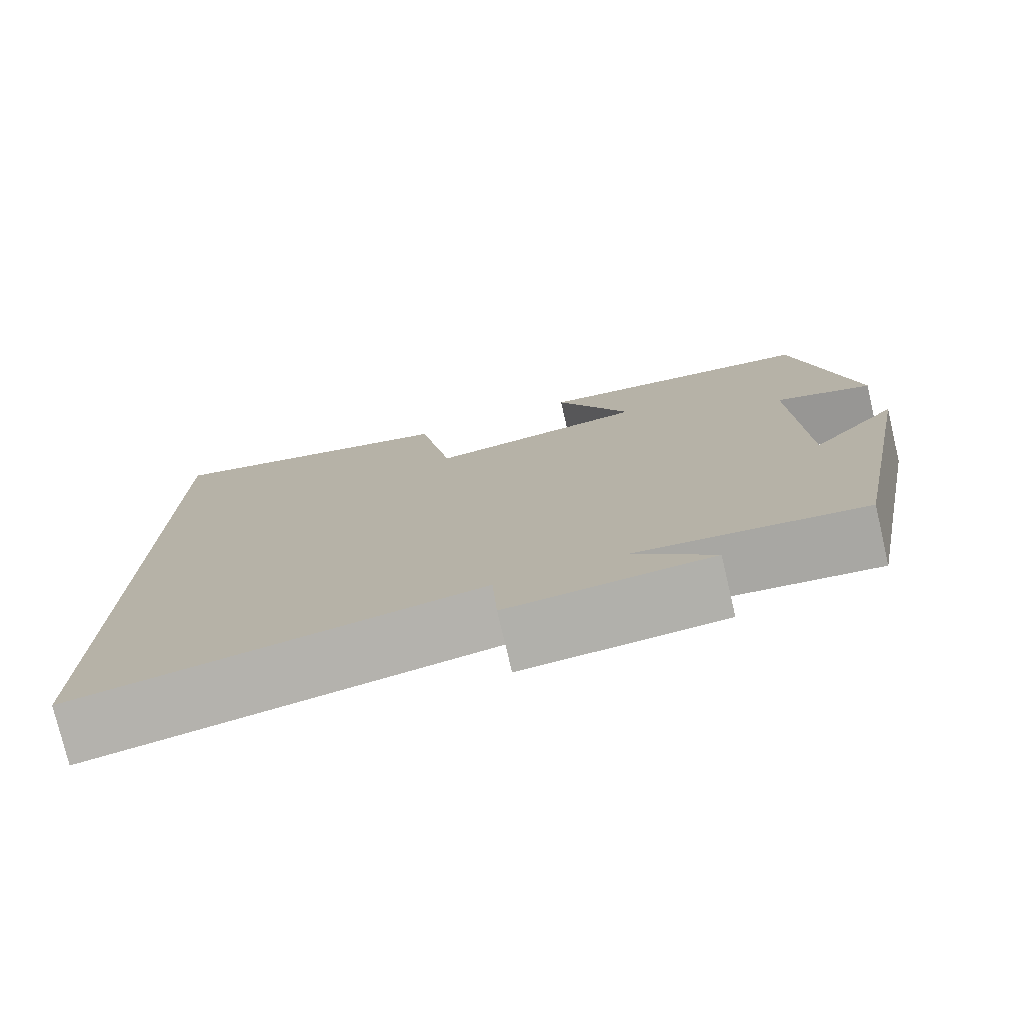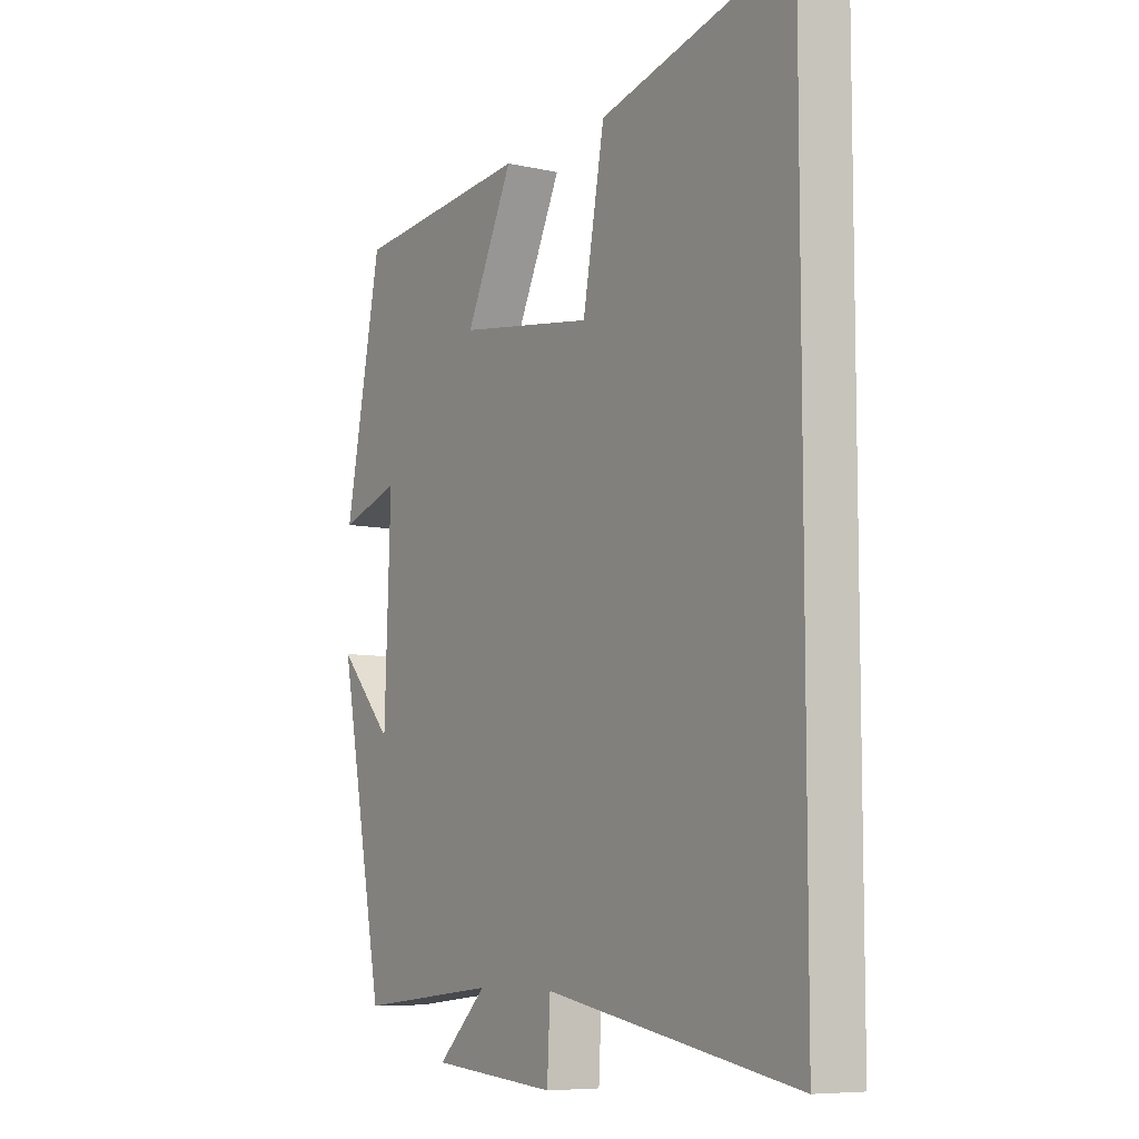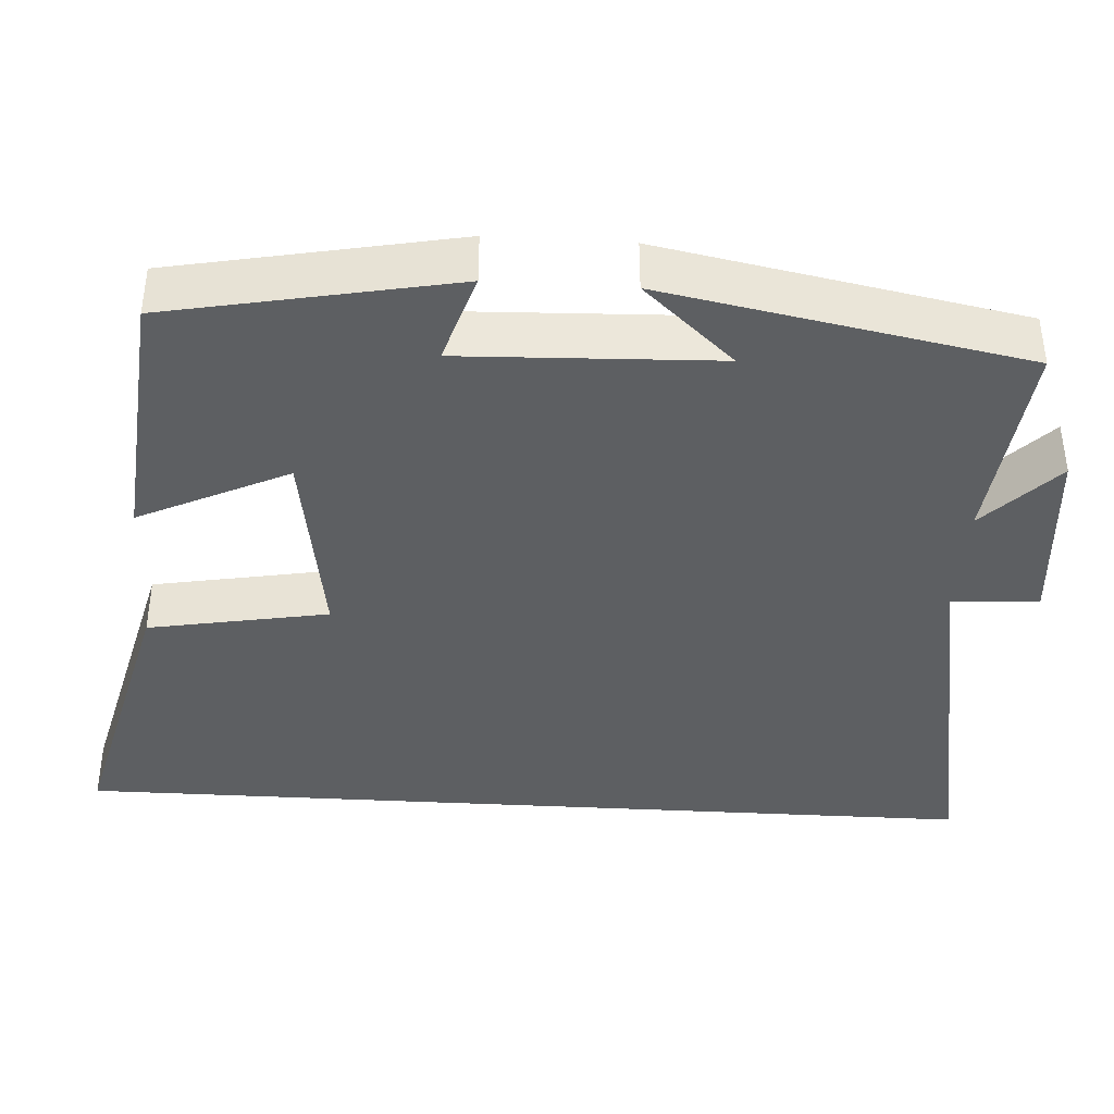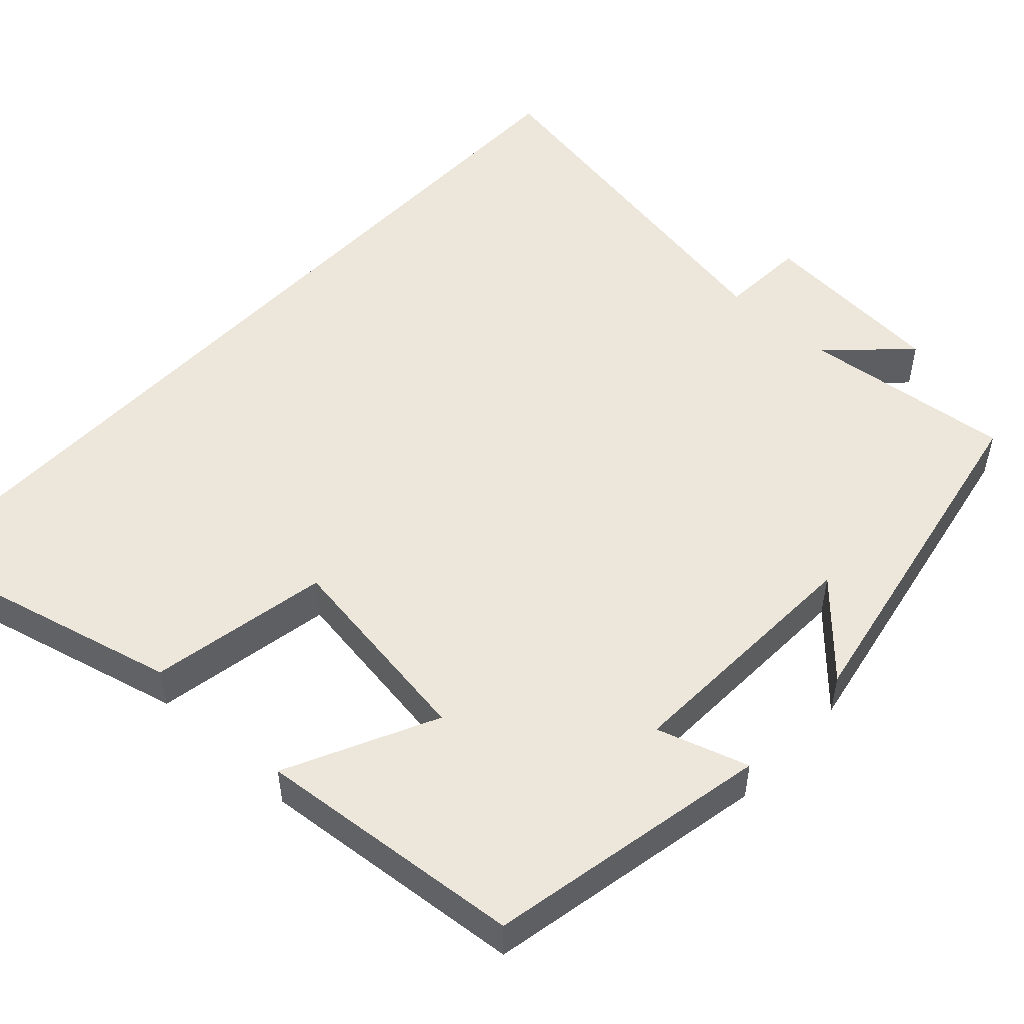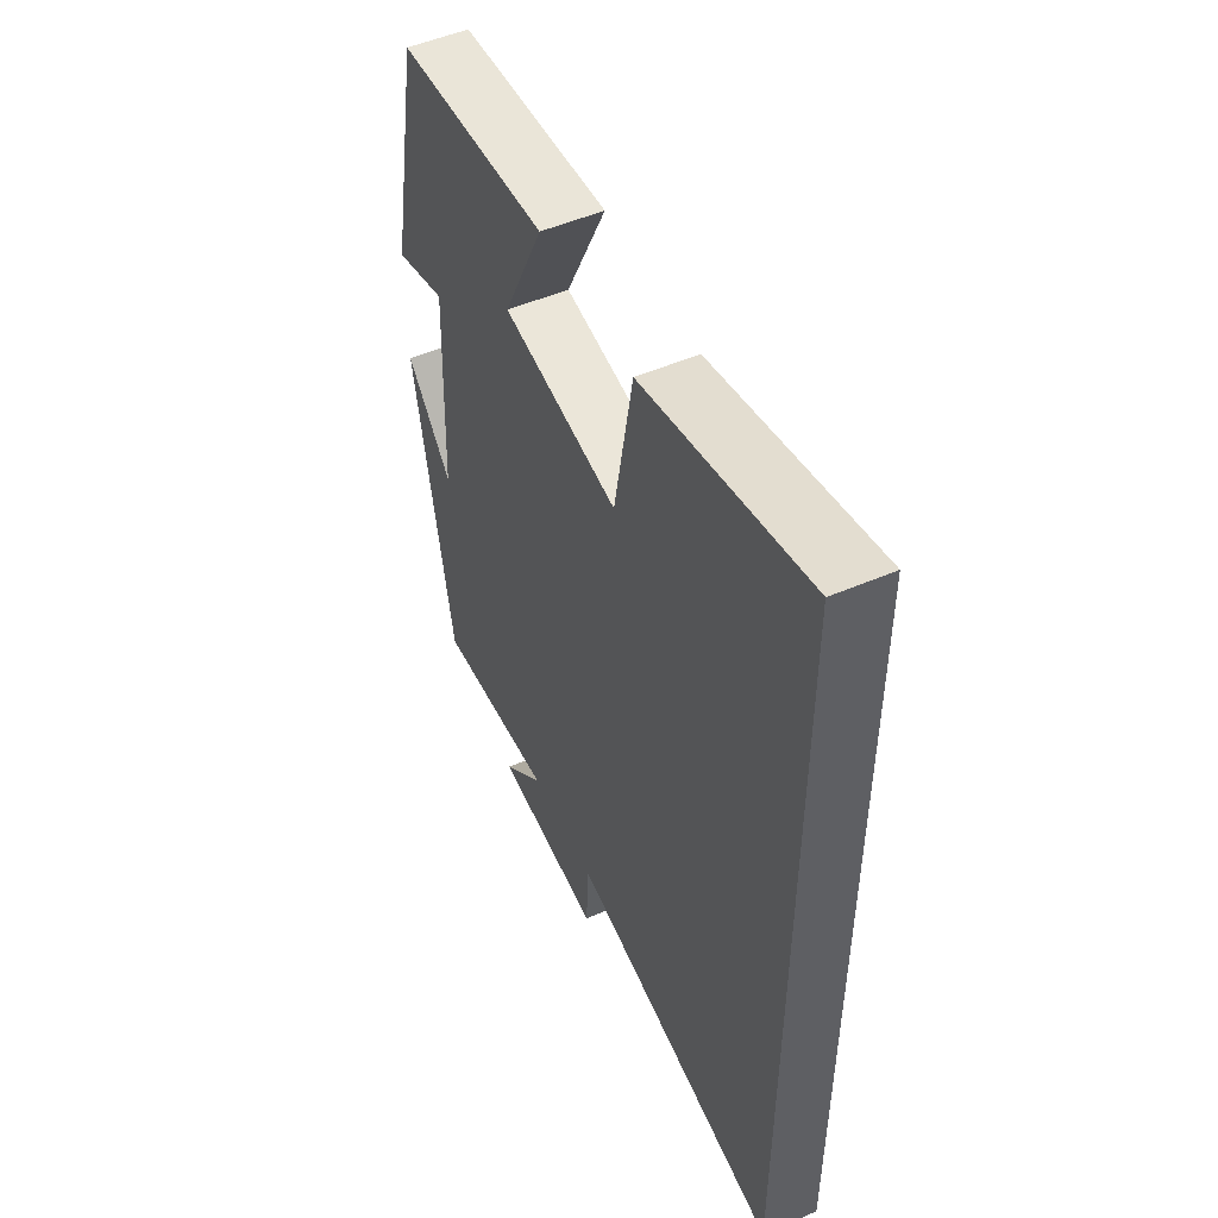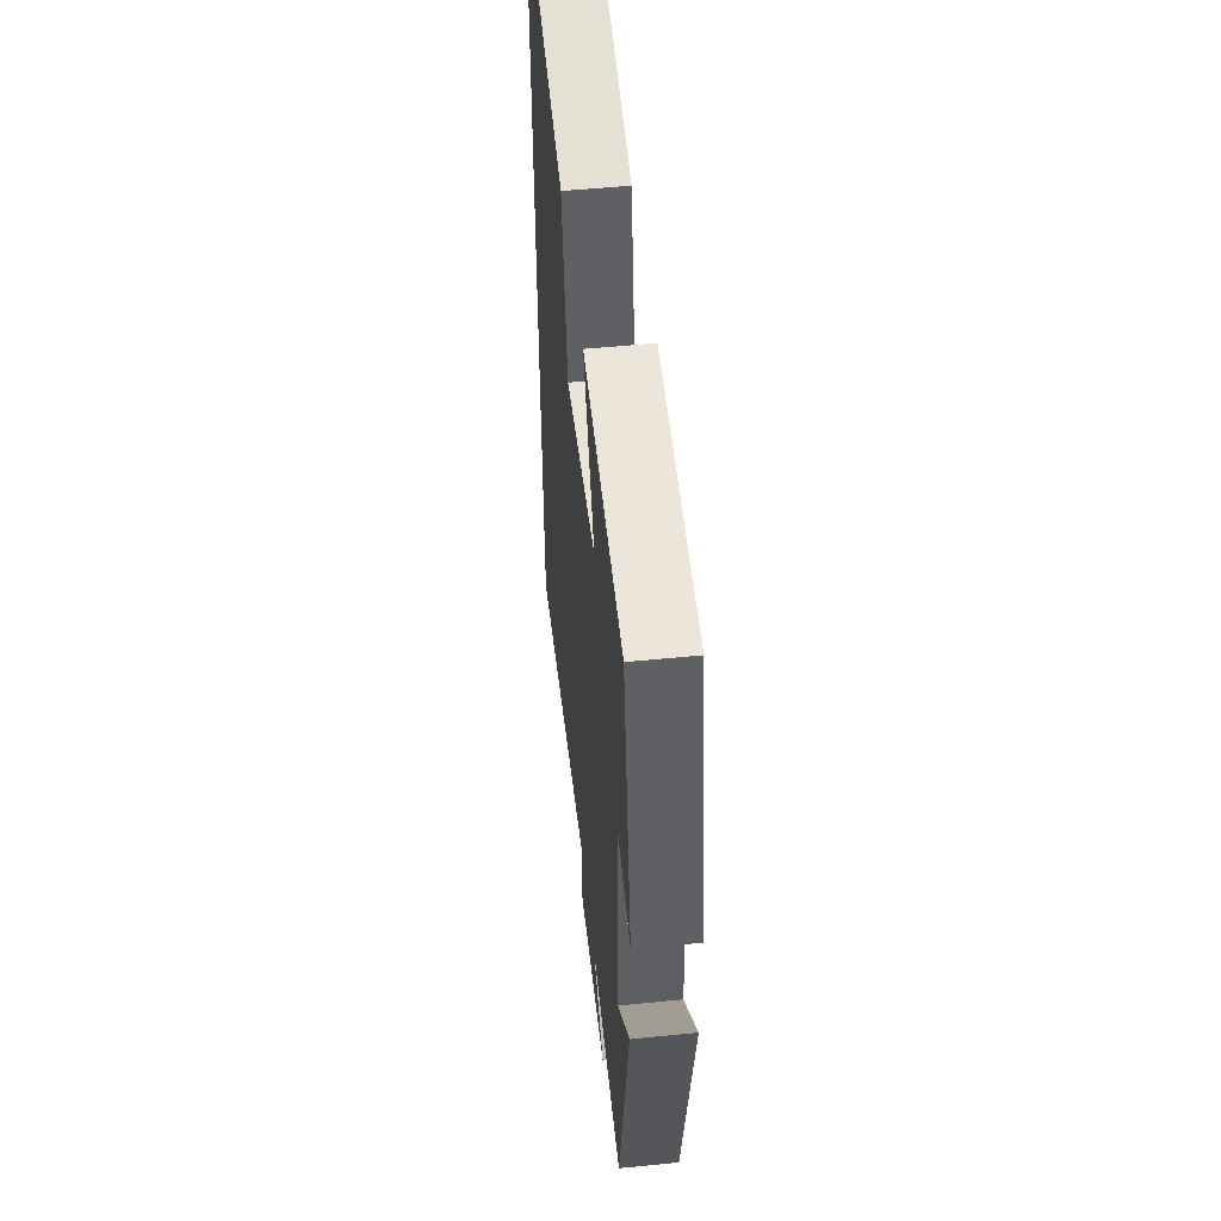
<metadata>
{"format":"obj","ext":"obj","renderer":"f3d","projection":"perspective","resolution":1024,"background":"white","views":[{"elev":-77.0,"azim":13.2,"up":"+Z"},{"elev":-7.7,"azim":-122.1,"up":"+Z"},{"elev":-39.5,"azim":86.5,"up":"+Y"},{"elev":51.1,"azim":42.8,"up":"+Y"},{"elev":51.4,"azim":-114.9,"up":"+Z"},{"elev":52.0,"azim":83.8,"up":"+Z"}]}
</metadata>
<code>
v 0.412 0.07 -0.529
v 0.14 0.07 -0.5
v 0.236 0.07 -0.592
v -0.008 0.07 -0.612
v -0.014 0.07 -0.5
v -0.5 0.07 -0.588
v -0.5 0.07 0.592
v -0.129 0.07 0.5
v -0.087 0.07 0.269
v 0.177 0.07 0.309
v 0.085 0.07 0.5
v 0.429 0.07 0.468
v 0.5 0.07 0.105
v 0.383 0.07 0.142
v 0.395 0.07 -0.184
v 0.5 0.07 -0.069
v 0.412 0 -0.529
v 0.14 0 -0.5
v 0.236 0 -0.592
v -0.008 0 -0.612
v -0.014 0 -0.5
v -0.5 0 -0.588
v -0.5 0 0.592
v -0.129 0 0.5
v -0.087 0 0.269
v 0.177 0 0.309
v 0.085 0 0.5
v 0.429 0 0.468
v 0.5 0 0.105
v 0.383 0 0.142
v 0.395 0 -0.184
v 0.5 0 -0.069
f 15 16 1 2
f 14 15 2
f 11 12 13 14
f 10 11 14
f 9 10 14 2
f 6 7 8 9
f 5 6 9
f 5 9 2
f 2 3 4 5
f 18 17 32 31
f 18 31 30
f 30 29 28 27
f 30 27 26
f 18 30 26 25
f 25 24 23 22
f 25 22 21
f 18 25 21
f 21 20 19 18
f 1 17 18 2
f 2 18 19 3
f 3 19 20 4
f 4 20 21 5
f 5 21 22 6
f 6 22 23 7
f 7 23 24 8
f 8 24 25 9
f 9 25 26 10
f 10 26 27 11
f 11 27 28 12
f 12 28 29 13
f 13 29 30 14
f 14 30 31 15
f 15 31 32 16
f 16 32 17 1

</code>
